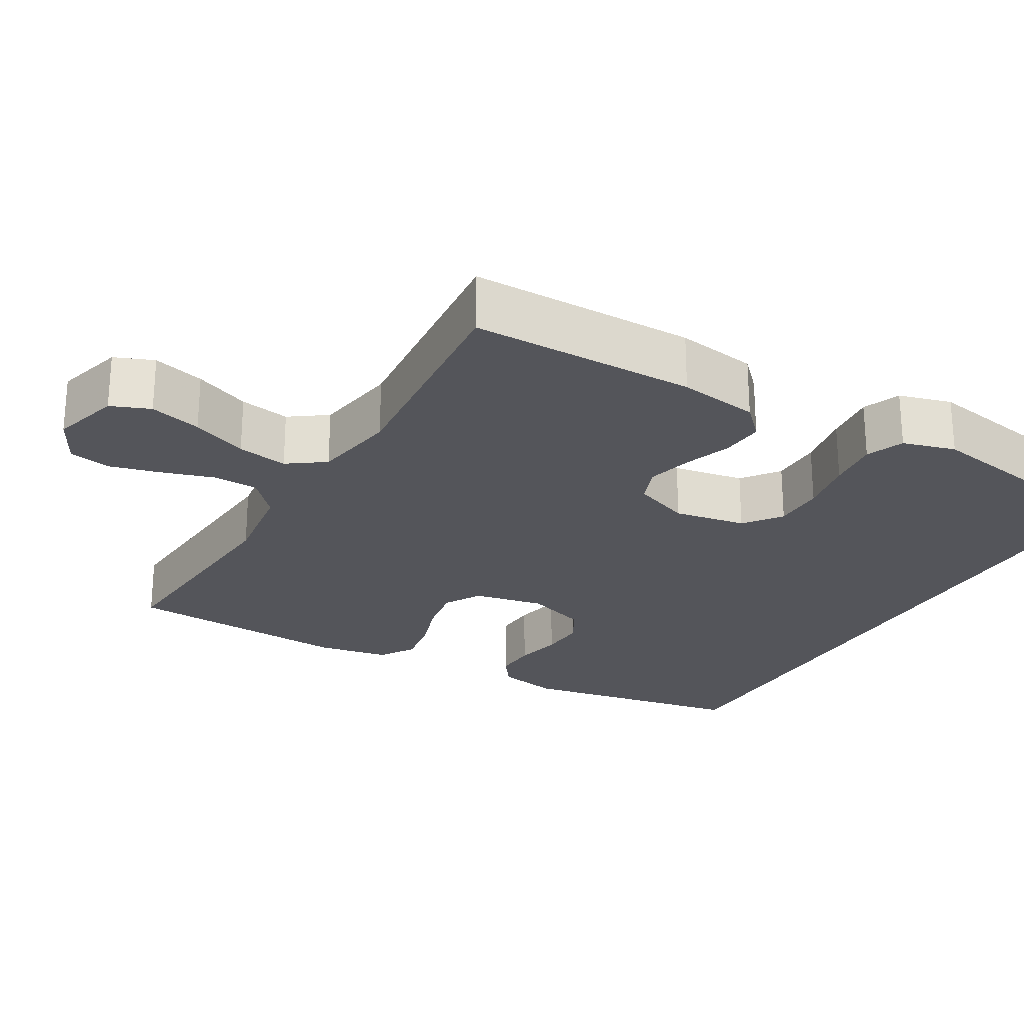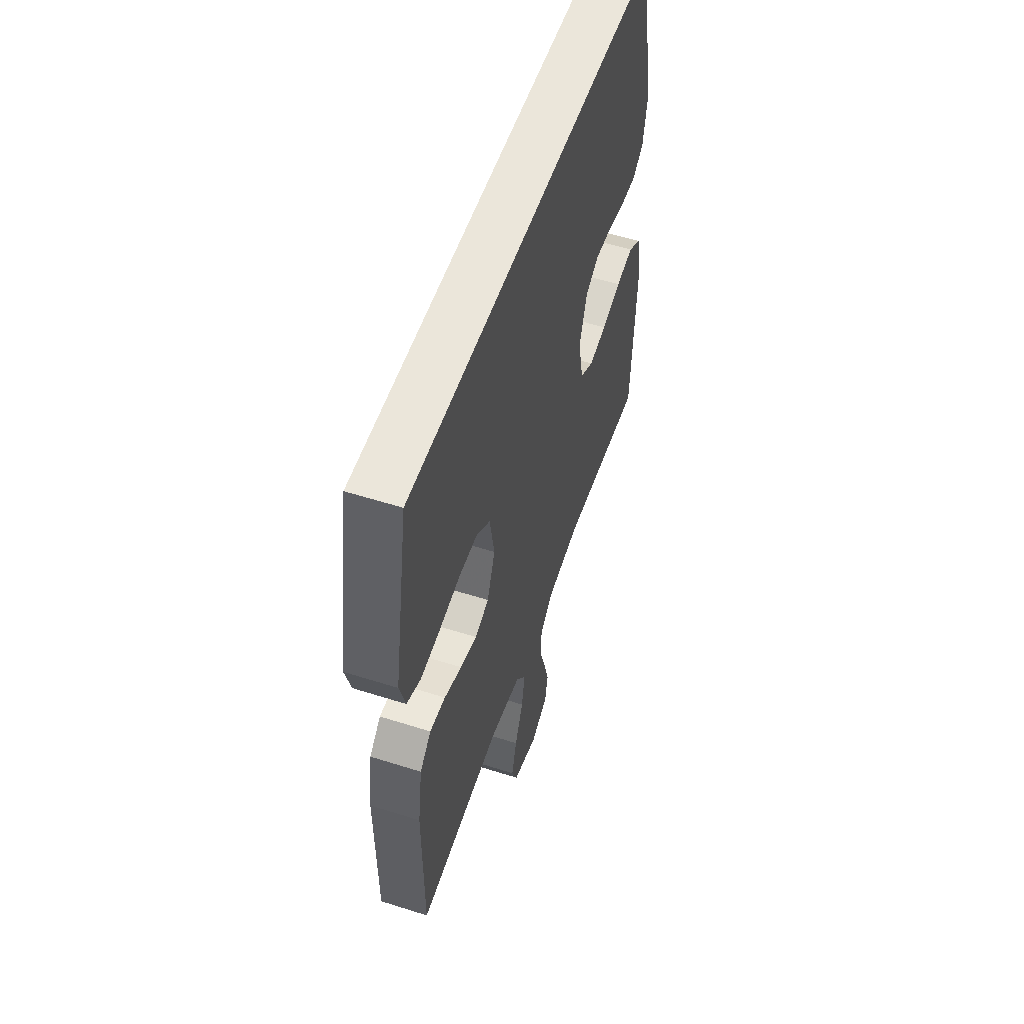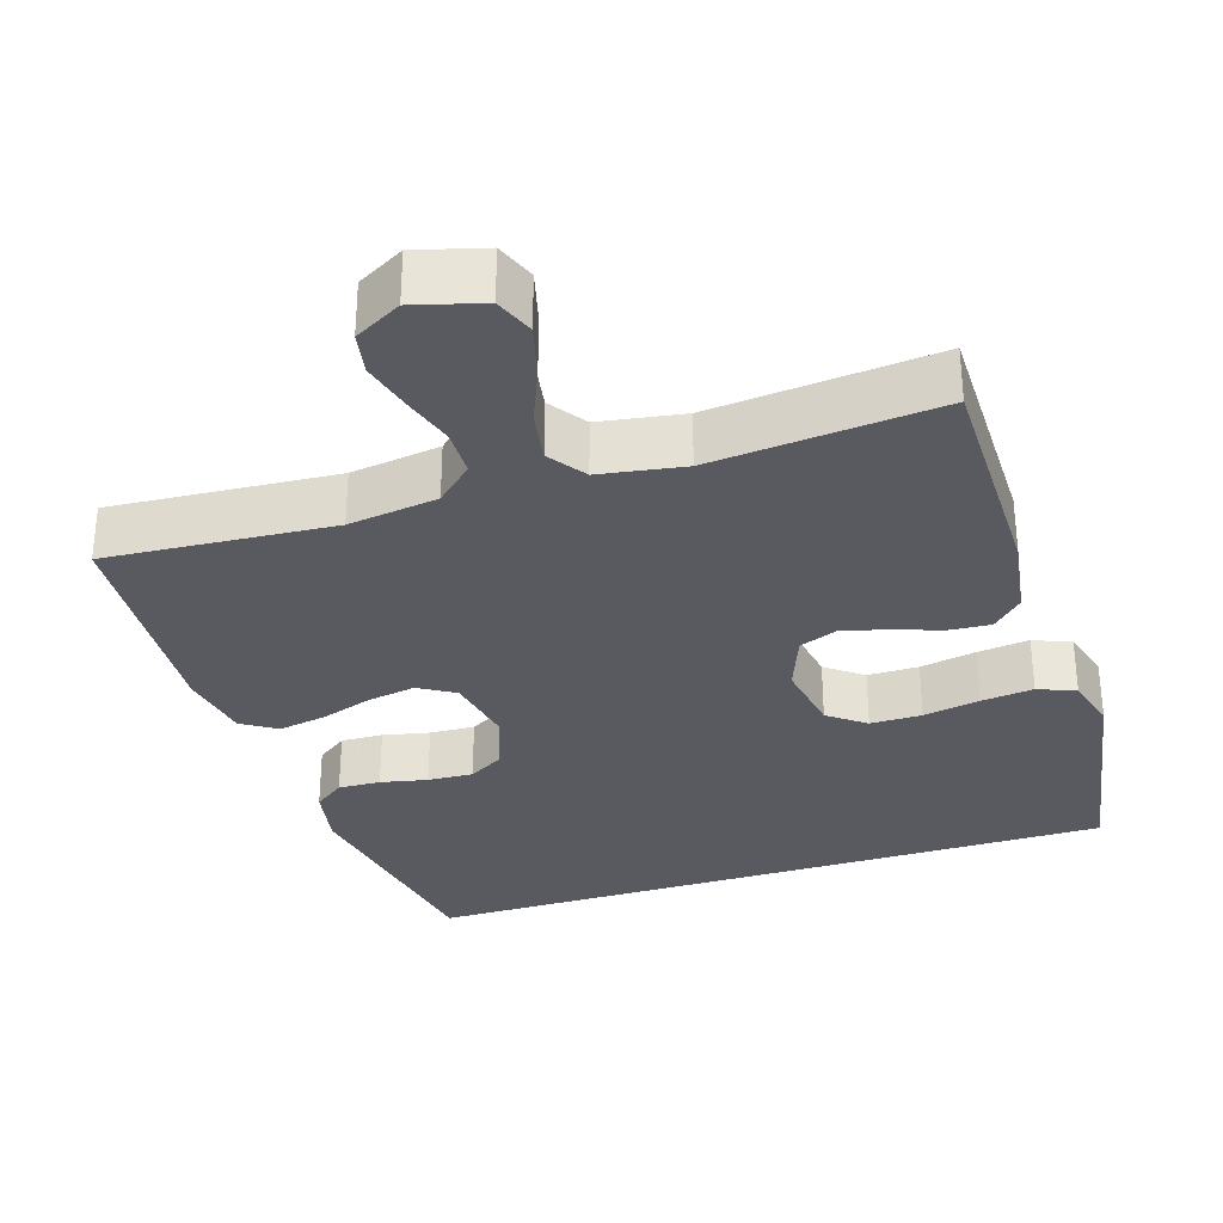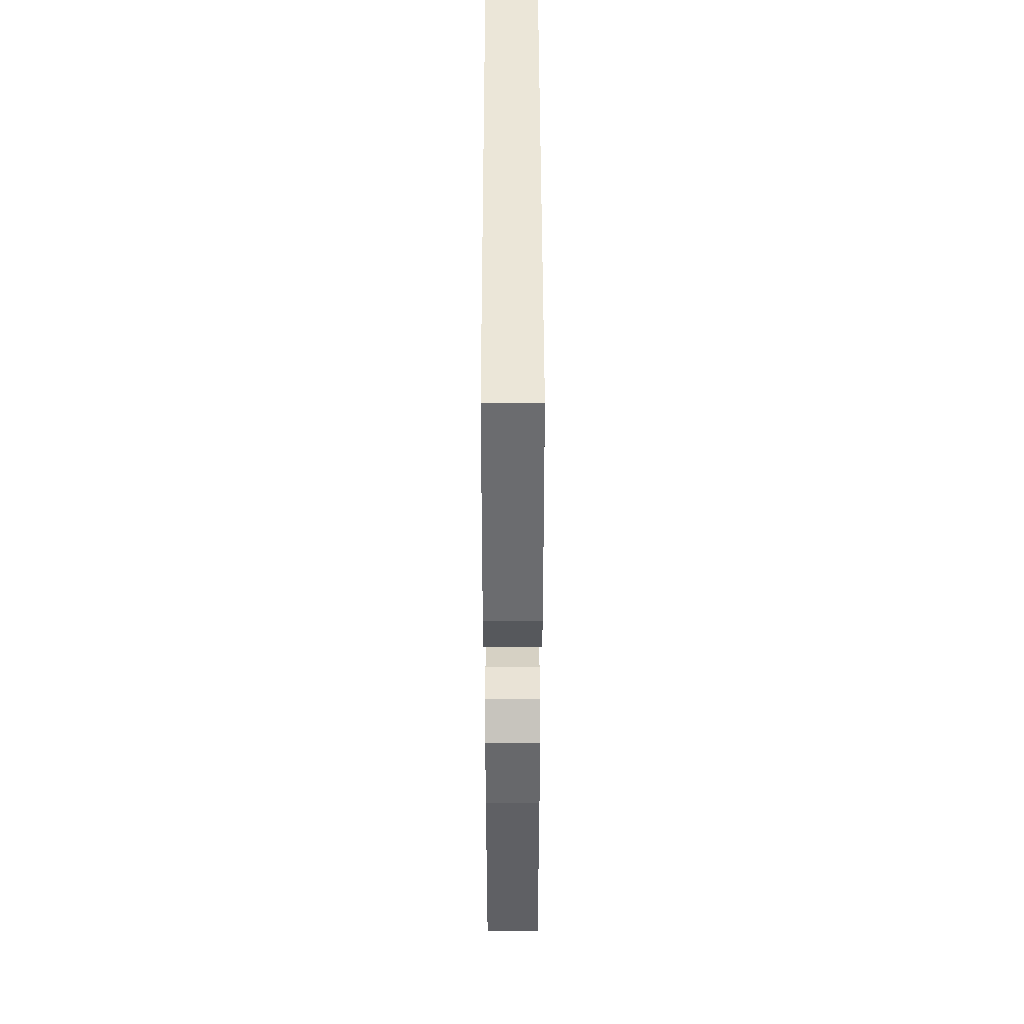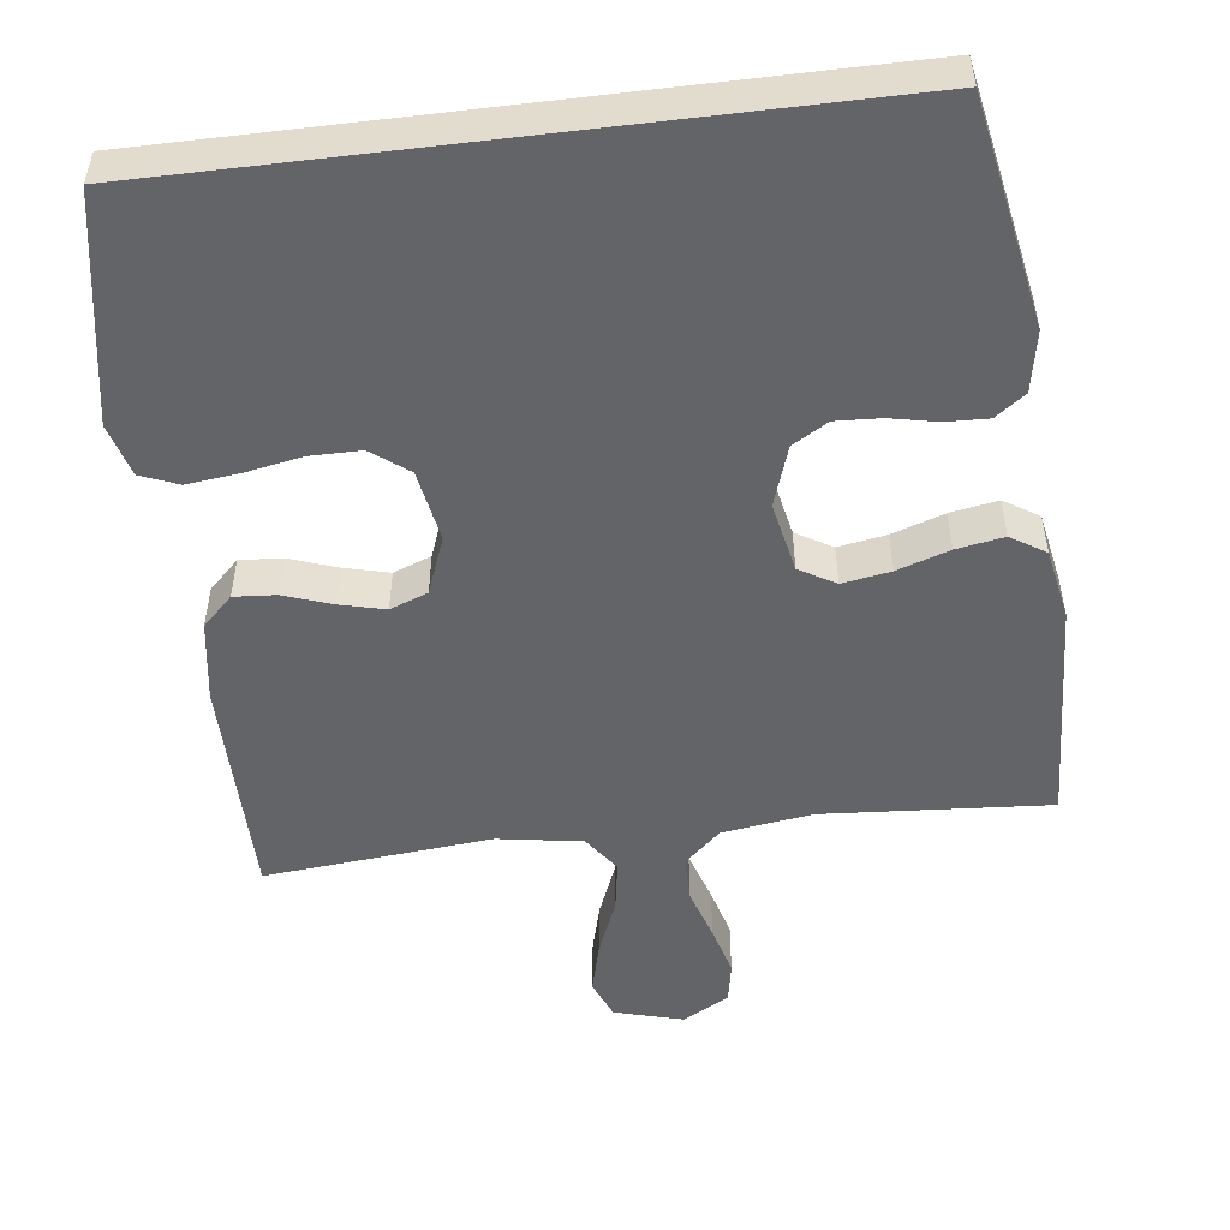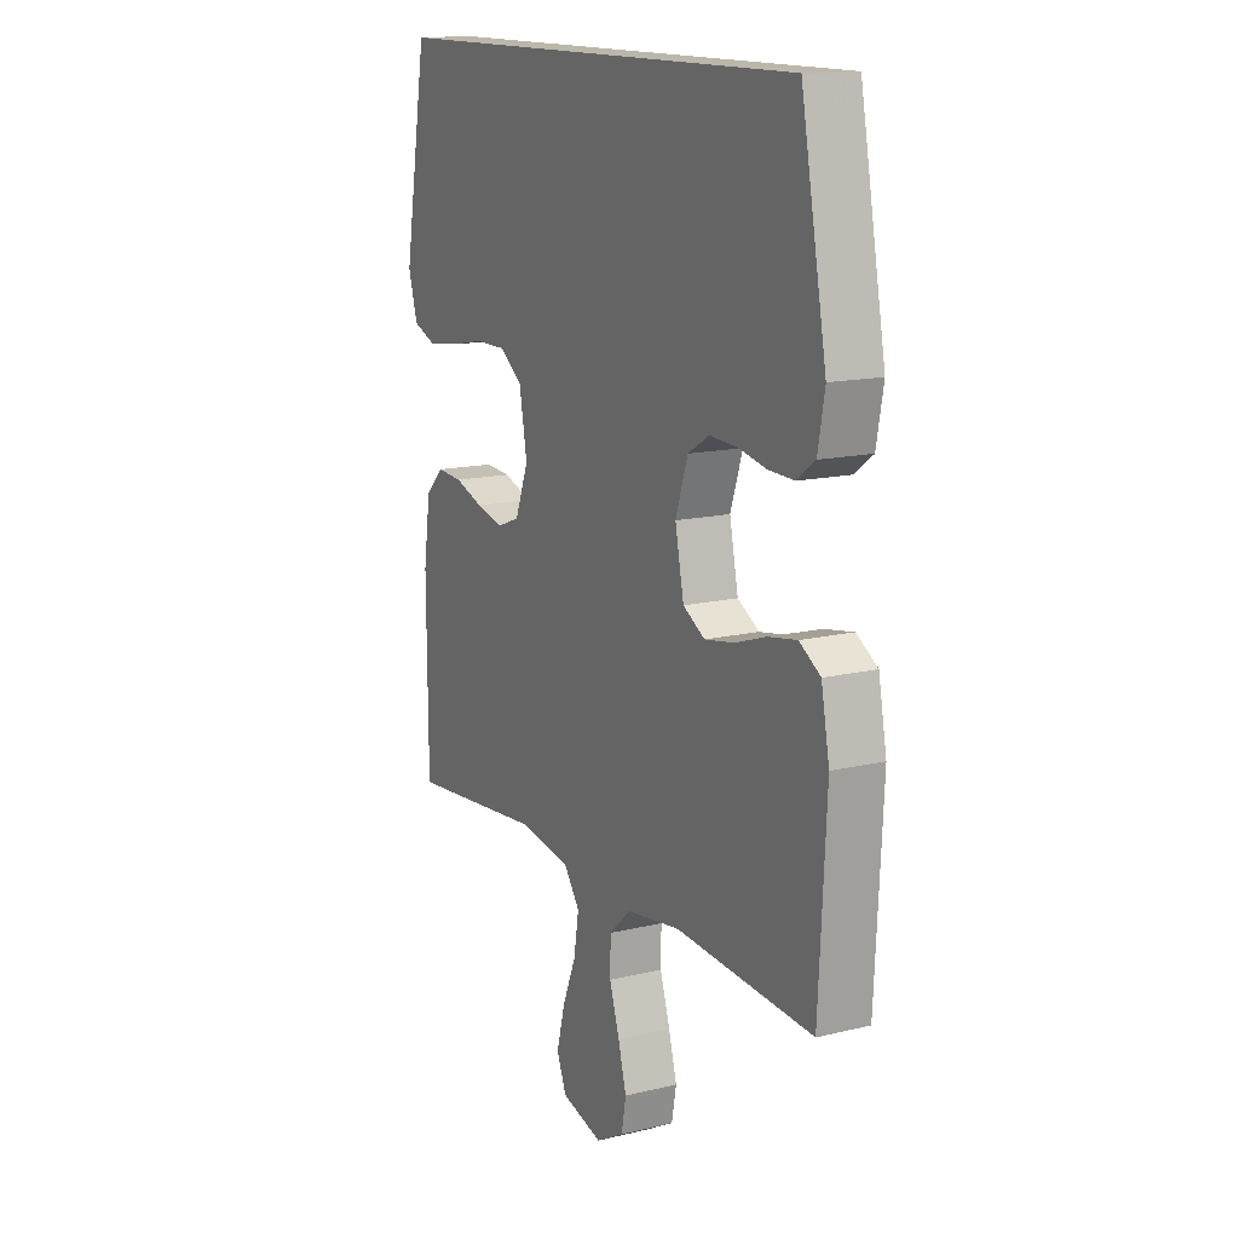
<metadata>
{"format":"obj","ext":"obj","renderer":"f3d","projection":"perspective","resolution":1024,"background":"white","views":[{"elev":-24.9,"azim":-120.4,"up":"+Y"},{"elev":54.9,"azim":-71.4,"up":"+Z"},{"elev":-31.9,"azim":-162.5,"up":"+Y"},{"elev":46.1,"azim":-90.1,"up":"+Z"},{"elev":-51.3,"azim":7.0,"up":"+Y"},{"elev":14.4,"azim":62.1,"up":"+Z"}]}
</metadata>
<code>
v 0.44 0.07 0.5
v 0.496 0.07 0.2
v 0.481 0.07 0.119
v 0.441 0.07 0.09
v 0.385 0.07 0.092
v 0.323 0.07 0.105
v 0.263 0.07 0.108
v 0.216 0.07 0.08
v 0.189 0.07 0
v 0.208 0.07 -0.093
v 0.256 0.07 -0.121
v 0.32 0.07 -0.11
v 0.389 0.07 -0.087
v 0.452 0.07 -0.076
v 0.498 0.07 -0.105
v 0.516 0.07 -0.2
v 0.5 0.07 -0.5
v 0.2 0.07 -0.479
v 0.081 0.07 -0.496
v 0.033 0.07 -0.54
v 0.032 0.07 -0.601
v 0.054 0.07 -0.67
v 0.072 0.07 -0.737
v 0.062 0.07 -0.792
v 0 0.07 -0.826
v -0.091 0.07 -0.801
v -0.112 0.07 -0.749
v -0.094 0.07 -0.68
v -0.064 0.07 -0.606
v -0.053 0.07 -0.539
v -0.088 0.07 -0.49
v -0.2 0.07 -0.472
v -0.5 0.07 -0.5
v -0.502 0.07 -0.2
v -0.486 0.07 -0.093
v -0.446 0.07 -0.054
v -0.39 0.07 -0.058
v -0.327 0.07 -0.08
v -0.267 0.07 -0.095
v -0.217 0.07 -0.076
v -0.188 0.07 0
v -0.205 0.07 0.095
v -0.254 0.07 0.132
v -0.322 0.07 0.132
v -0.397 0.07 0.118
v -0.466 0.07 0.11
v -0.516 0.07 0.13
v -0.536 0.07 0.2
v -0.484 0.07 0.5
v 0.44 0 0.5
v 0.496 0 0.2
v 0.481 0 0.119
v 0.441 0 0.09
v 0.385 0 0.092
v 0.323 0 0.105
v 0.263 0 0.108
v 0.216 0 0.08
v 0.189 0 0
v 0.208 0 -0.093
v 0.256 0 -0.121
v 0.32 0 -0.11
v 0.389 0 -0.087
v 0.452 0 -0.076
v 0.498 0 -0.105
v 0.516 0 -0.2
v 0.5 0 -0.5
v 0.2 0 -0.479
v 0.081 0 -0.496
v 0.033 0 -0.54
v 0.032 0 -0.601
v 0.054 0 -0.67
v 0.072 0 -0.737
v 0.062 0 -0.792
v 0 0 -0.826
v -0.091 0 -0.801
v -0.112 0 -0.749
v -0.094 0 -0.68
v -0.064 0 -0.606
v -0.053 0 -0.539
v -0.088 0 -0.49
v -0.2 0 -0.472
v -0.5 0 -0.5
v -0.502 0 -0.2
v -0.486 0 -0.093
v -0.446 0 -0.054
v -0.39 0 -0.058
v -0.327 0 -0.08
v -0.267 0 -0.095
v -0.217 0 -0.076
v -0.188 0 0
v -0.205 0 0.095
v -0.254 0 0.132
v -0.322 0 0.132
v -0.397 0 0.118
v -0.466 0 0.11
v -0.516 0 0.13
v -0.536 0 0.2
v -0.484 0 0.5
f 48 49 1
f 47 48 1
f 46 47 1
f 45 46 1
f 44 45 1
f 43 44 1 2
f 42 43 2 3
f 36 37 38
f 35 36 38
f 34 35 38
f 33 34 38
f 32 33 38
f 31 32 38 39
f 30 31 39 40
f 27 28 29
f 26 27 29
f 25 26 29
f 24 25 29
f 23 24 29
f 22 23 29
f 21 22 29
f 20 21 29 30
f 30 40 41
f 20 30 41
f 19 20 41
f 16 17 18
f 15 16 18
f 14 15 18
f 13 14 18
f 12 13 18
f 11 12 18 19
f 3 4 5 6
f 3 6 7
f 42 3 7
f 19 41 42
f 11 19 42
f 10 11 42
f 9 10 42
f 8 9 42
f 7 8 42
f 50 98 97
f 50 97 96
f 50 96 95
f 50 95 94
f 50 94 93
f 51 50 93 92
f 52 51 92 91
f 87 86 85
f 87 85 84
f 87 84 83
f 87 83 82
f 87 82 81
f 88 87 81 80
f 89 88 80 79
f 78 77 76
f 78 76 75
f 78 75 74
f 78 74 73
f 78 73 72
f 78 72 71
f 78 71 70
f 79 78 70 69
f 90 89 79
f 90 79 69
f 90 69 68
f 67 66 65
f 67 65 64
f 67 64 63
f 67 63 62
f 67 62 61
f 68 67 61 60
f 55 54 53 52
f 56 55 52
f 56 52 91
f 91 90 68
f 91 68 60
f 91 60 59
f 91 59 58
f 91 58 57
f 91 57 56
f 1 50 51 2
f 2 51 52 3
f 3 52 53 4
f 4 53 54 5
f 5 54 55 6
f 6 55 56 7
f 7 56 57 8
f 8 57 58 9
f 9 58 59 10
f 10 59 60 11
f 11 60 61 12
f 12 61 62 13
f 13 62 63 14
f 14 63 64 15
f 15 64 65 16
f 16 65 66 17
f 17 66 67 18
f 18 67 68 19
f 19 68 69 20
f 20 69 70 21
f 21 70 71 22
f 22 71 72 23
f 23 72 73 24
f 24 73 74 25
f 25 74 75 26
f 26 75 76 27
f 27 76 77 28
f 28 77 78 29
f 29 78 79 30
f 30 79 80 31
f 31 80 81 32
f 32 81 82 33
f 33 82 83 34
f 34 83 84 35
f 35 84 85 36
f 36 85 86 37
f 37 86 87 38
f 38 87 88 39
f 39 88 89 40
f 40 89 90 41
f 41 90 91 42
f 42 91 92 43
f 43 92 93 44
f 44 93 94 45
f 45 94 95 46
f 46 95 96 47
f 47 96 97 48
f 48 97 98 49
f 49 98 50 1

</code>
